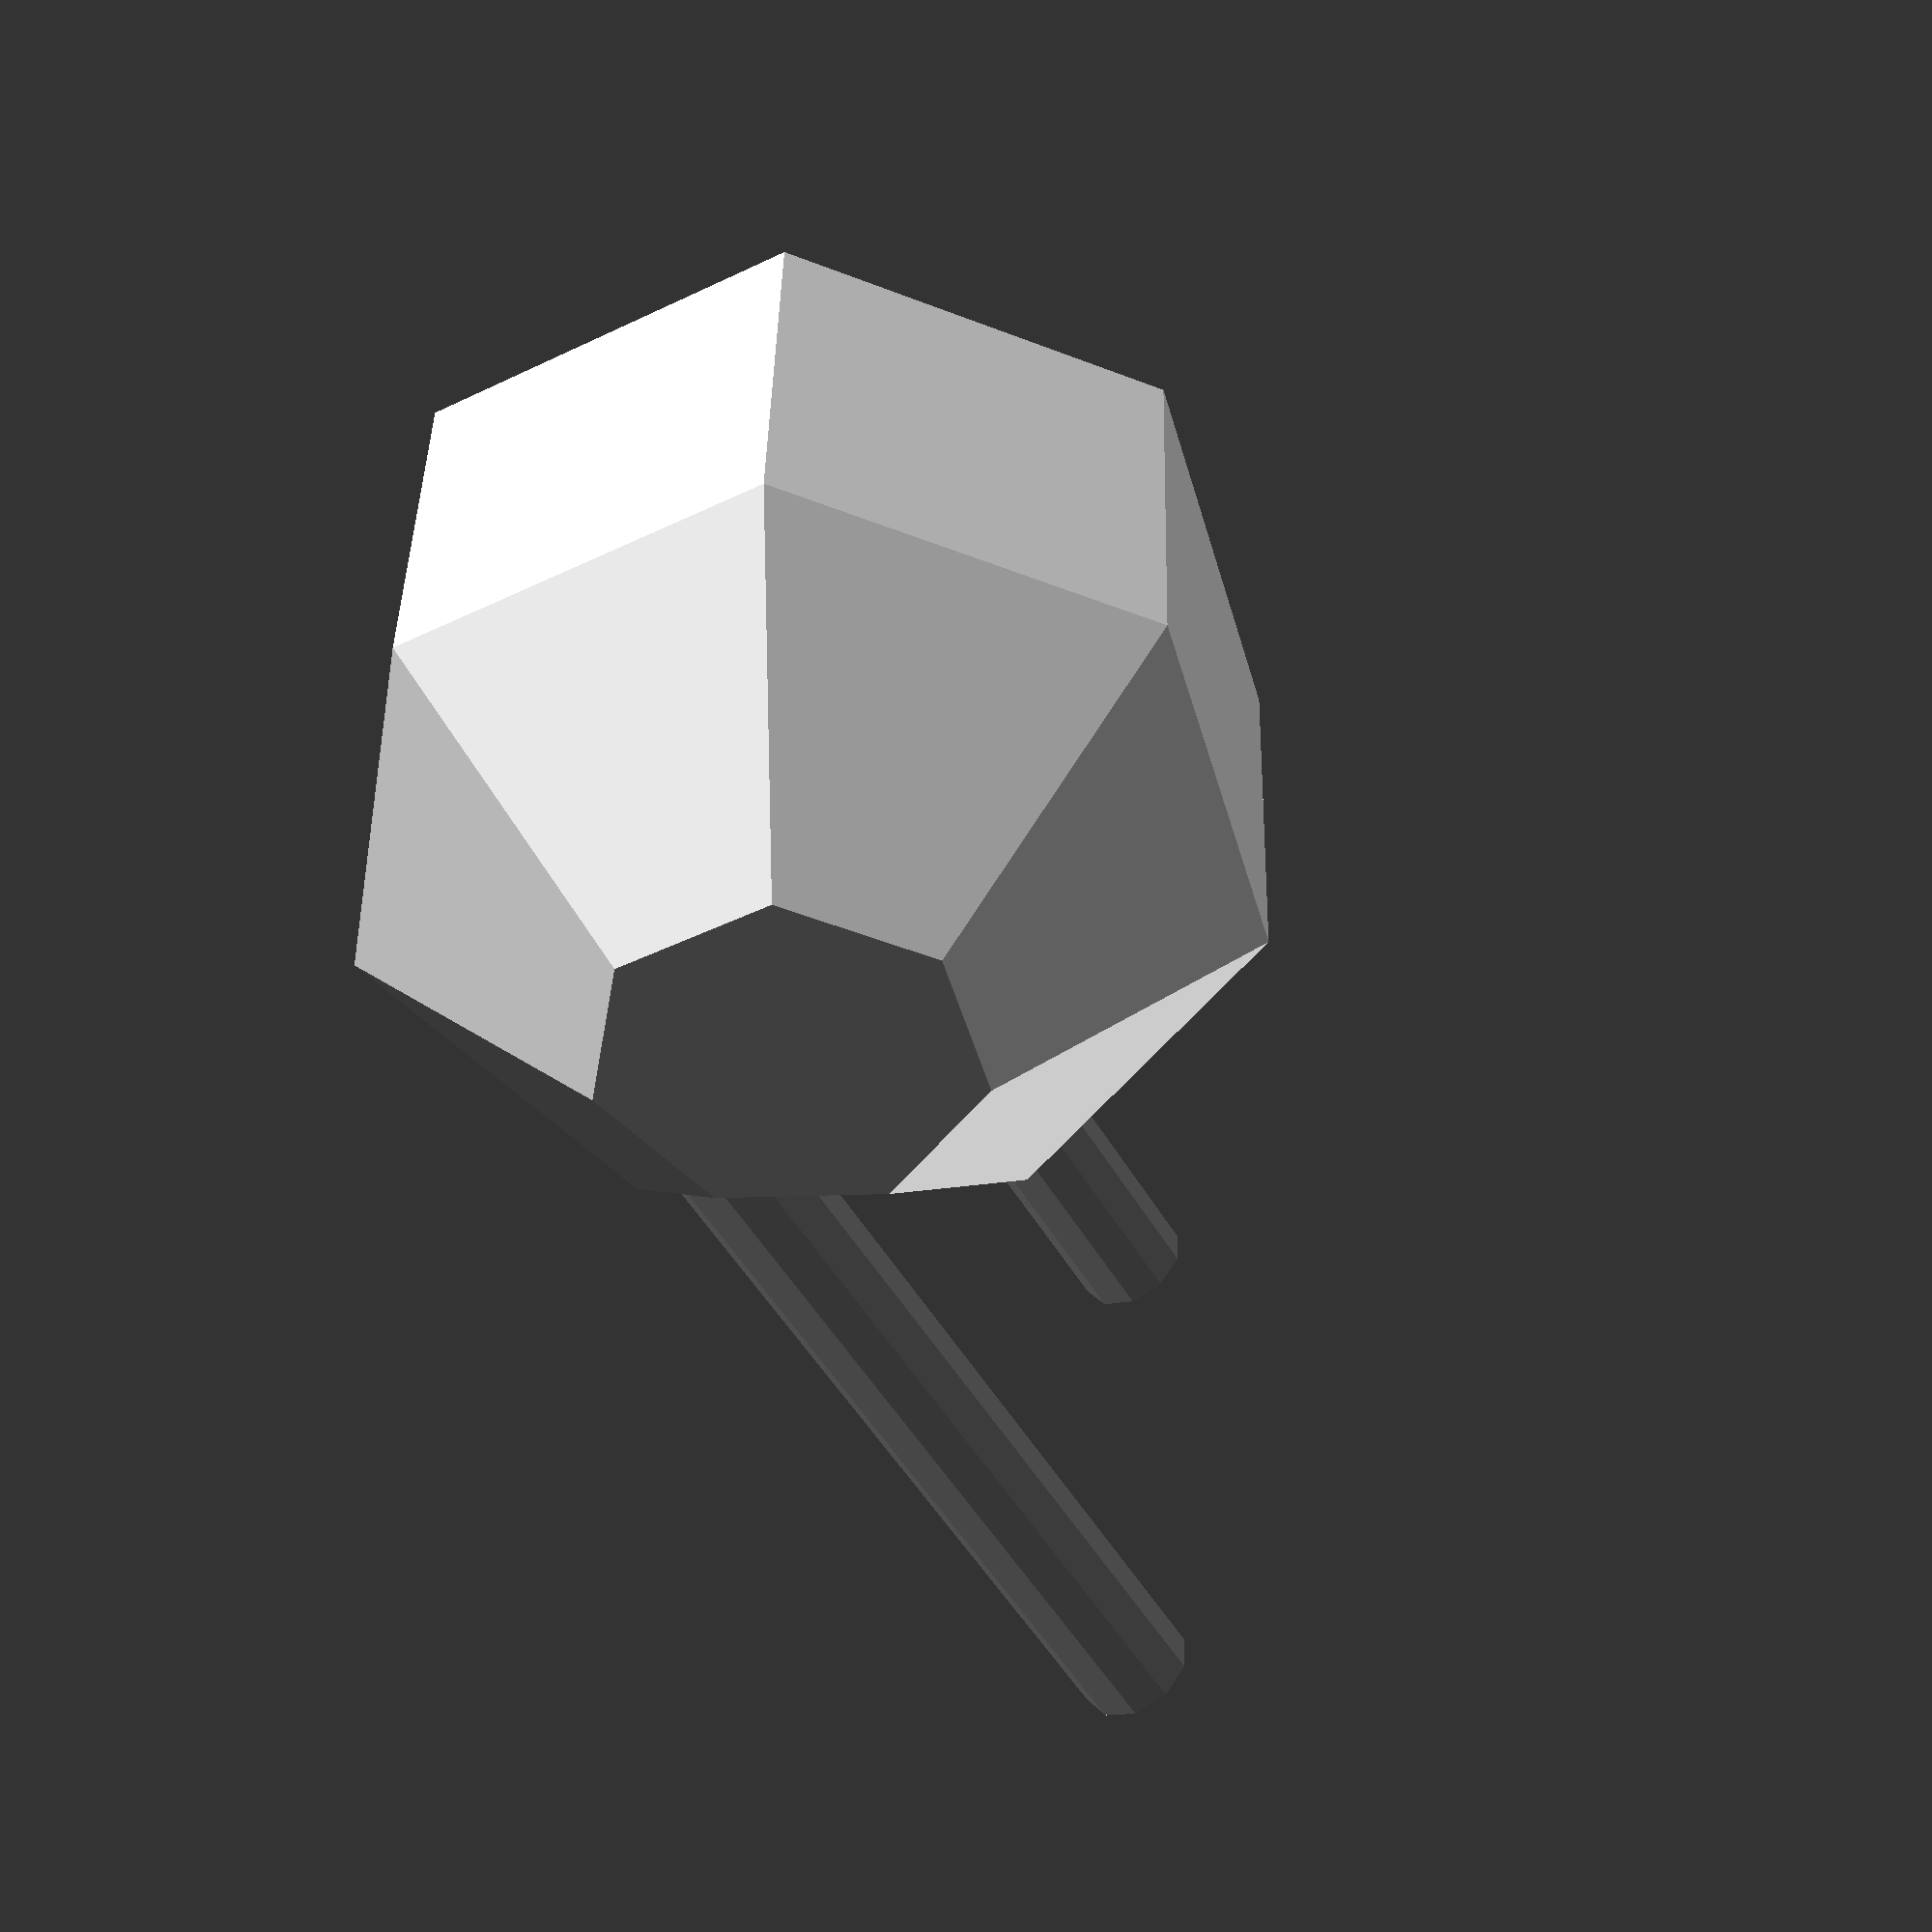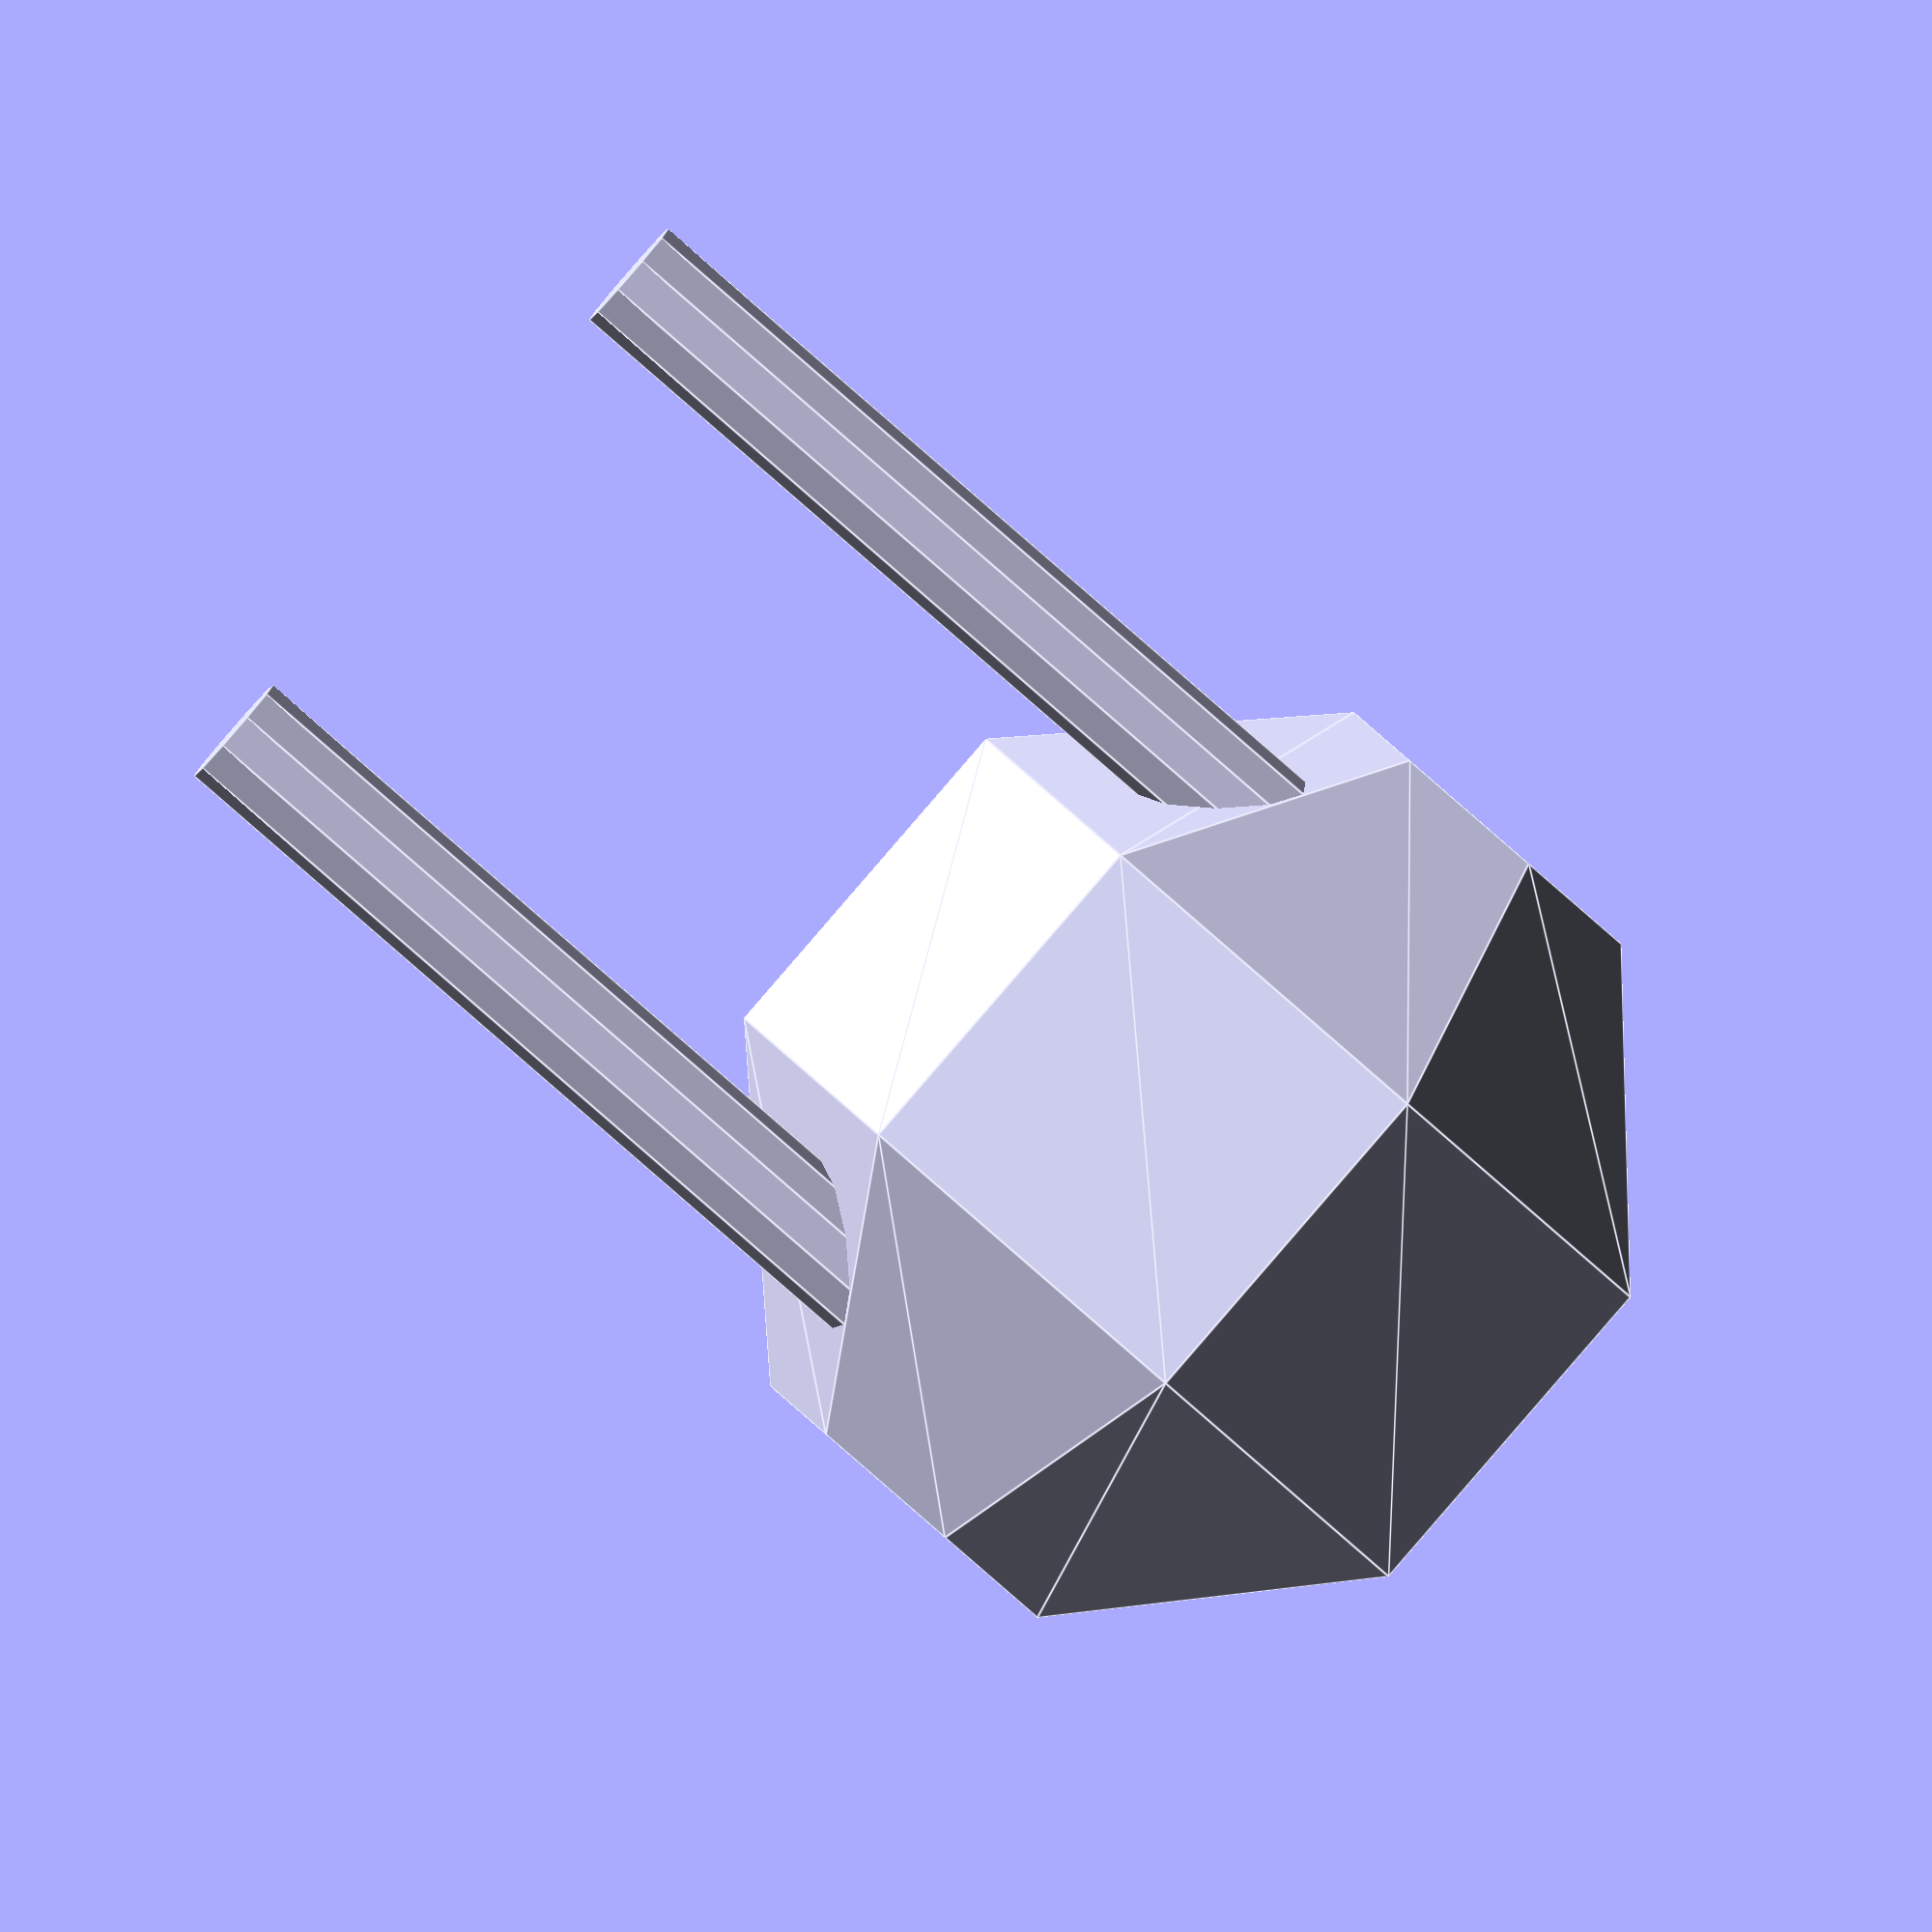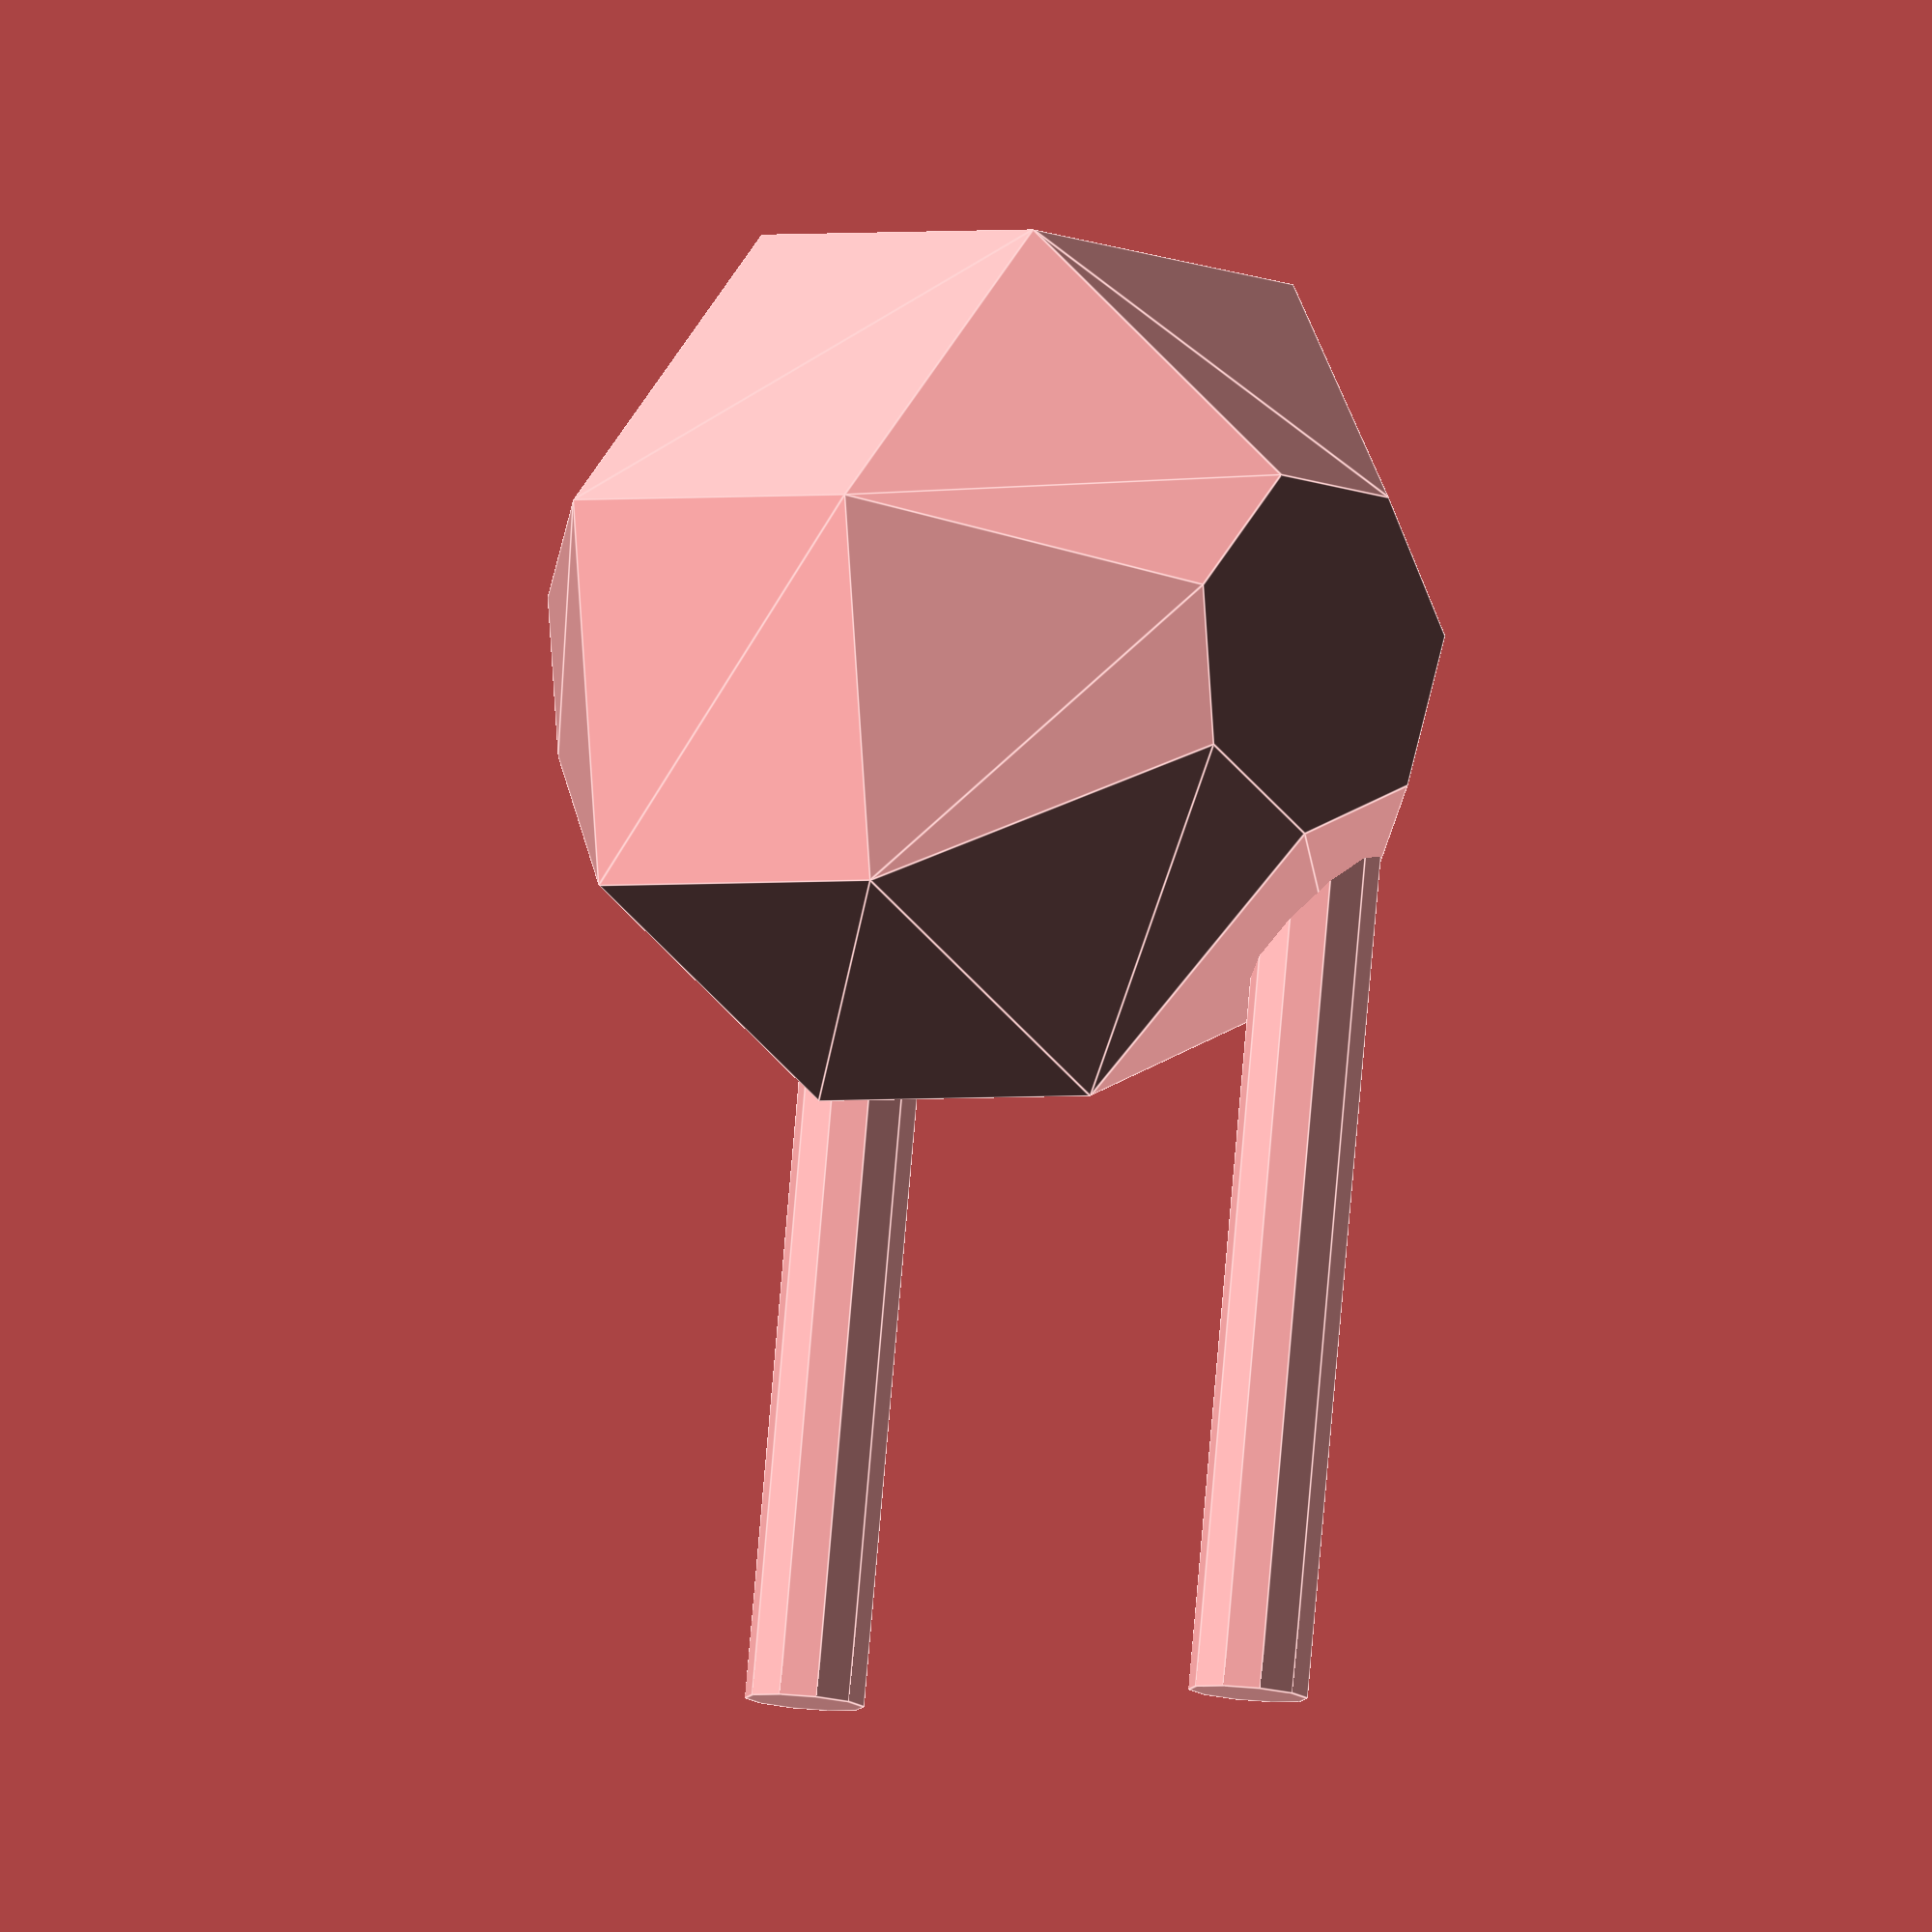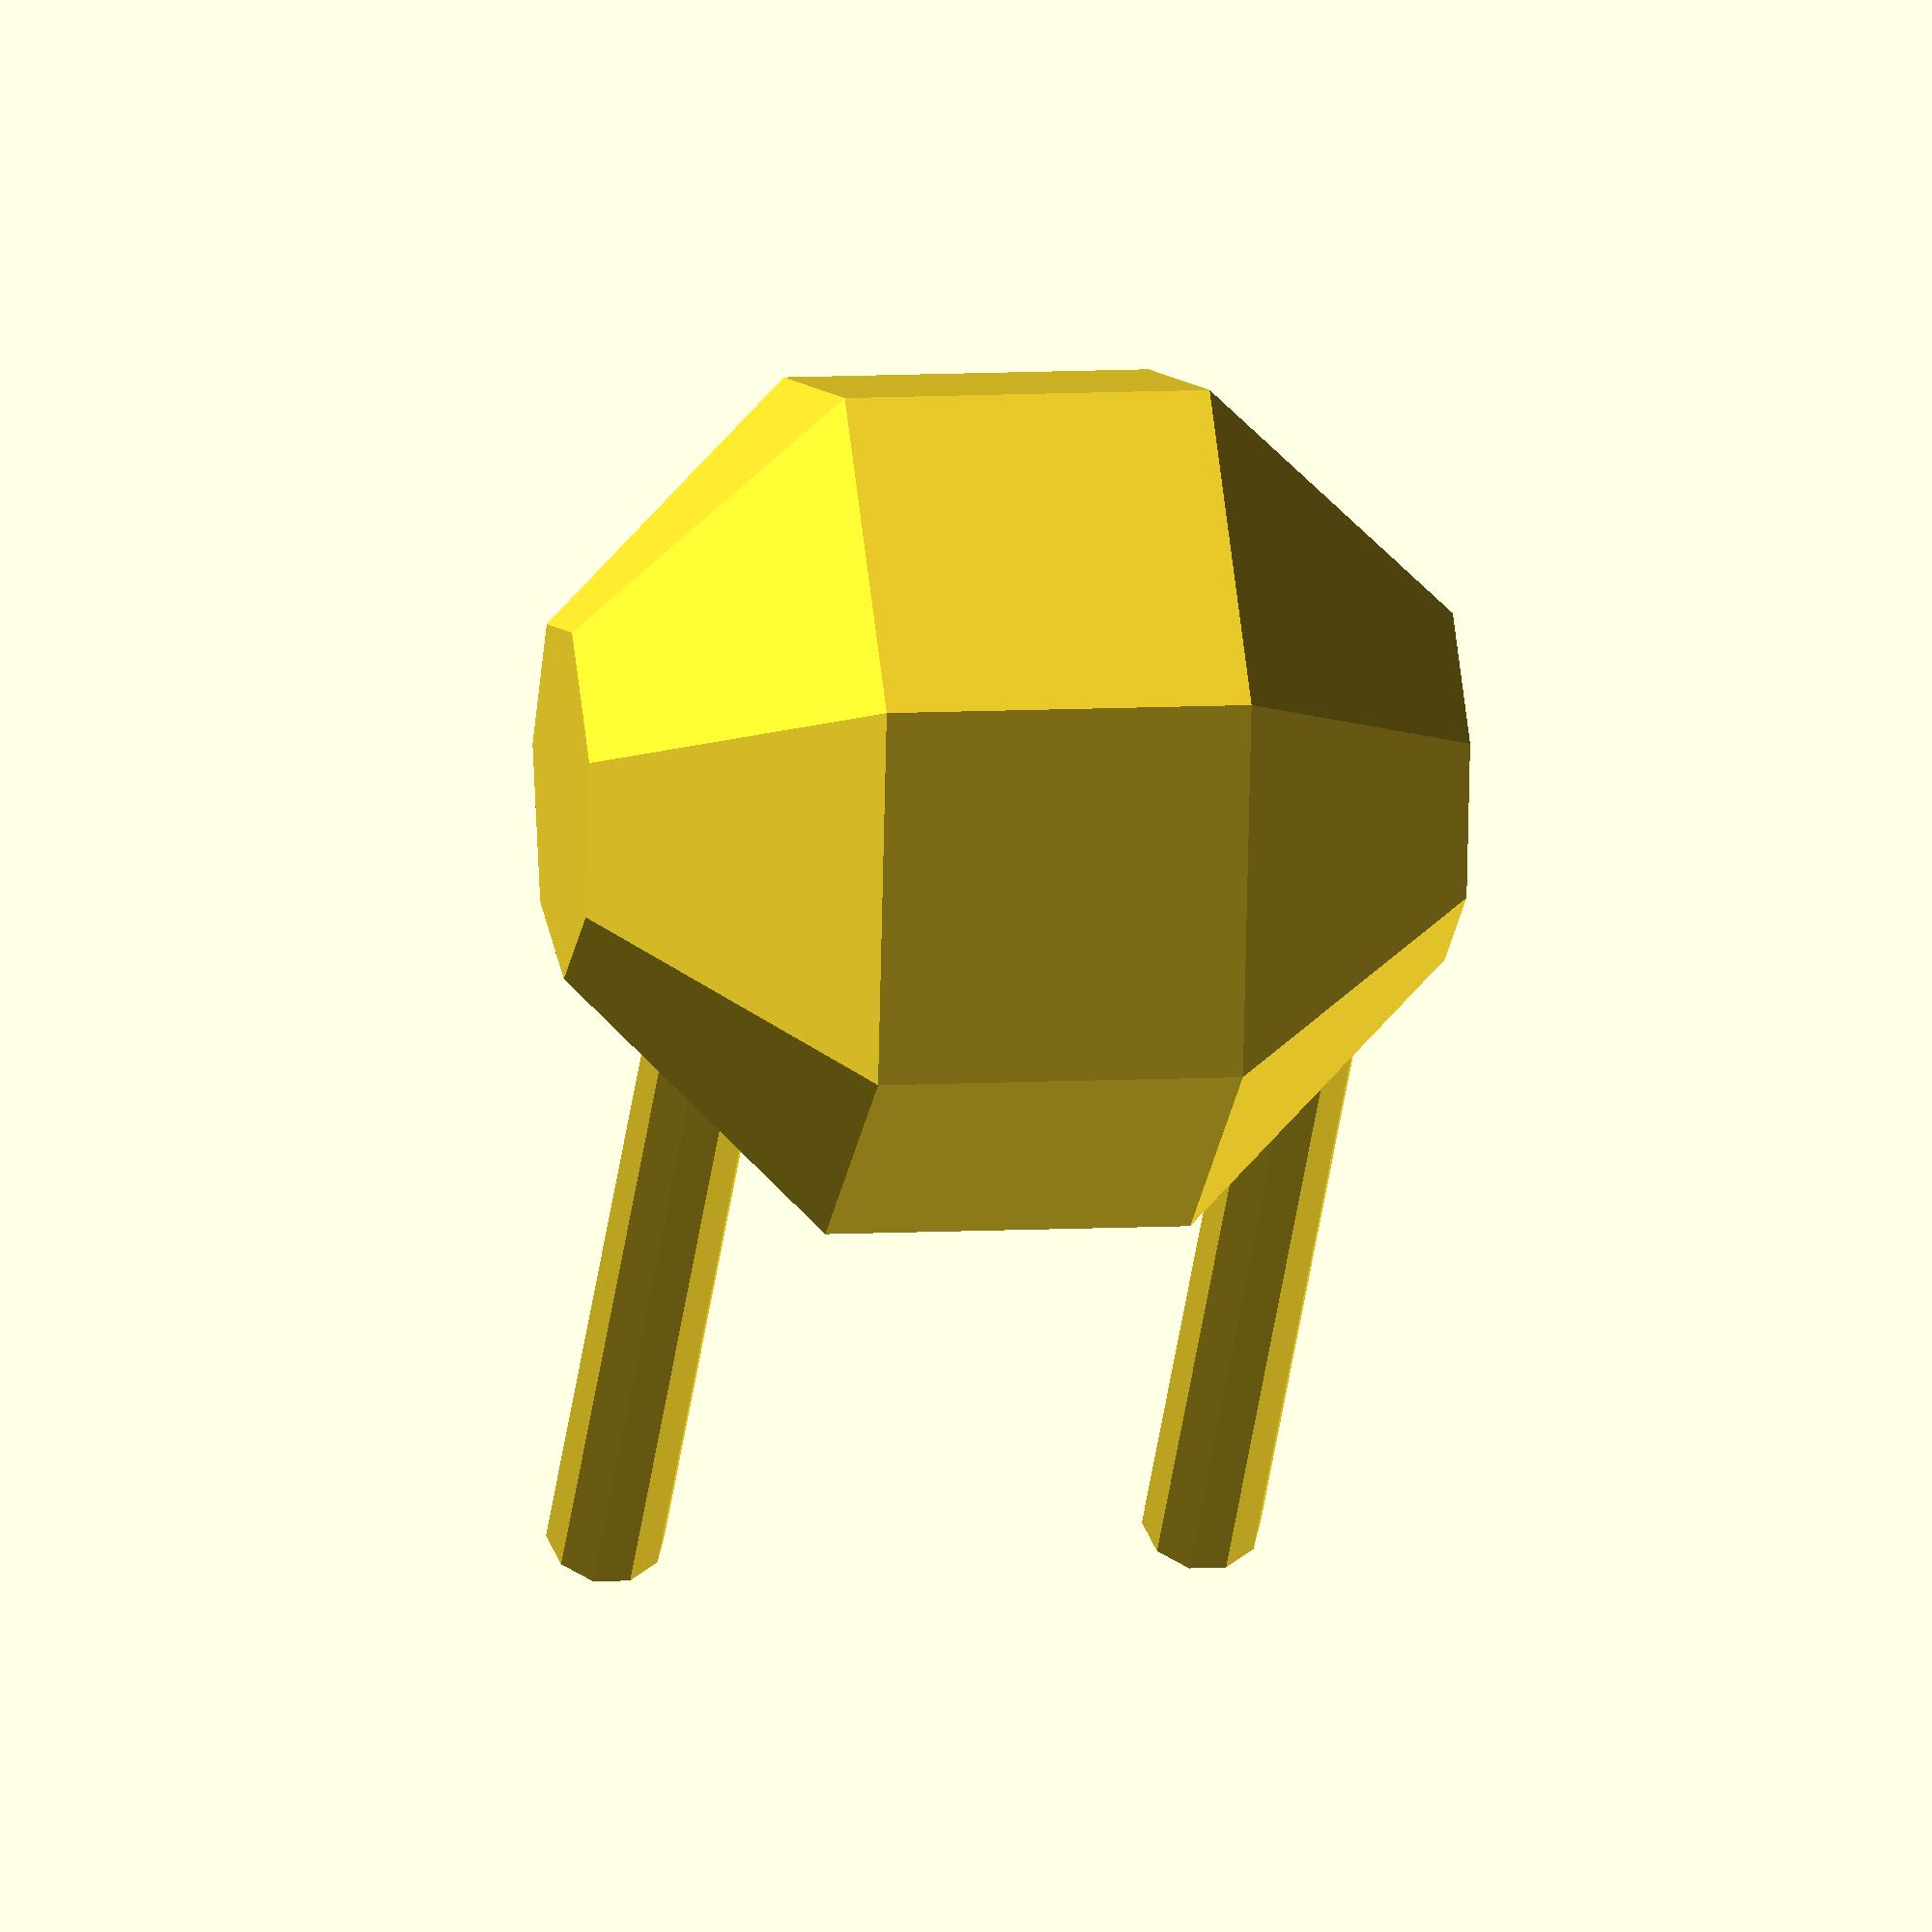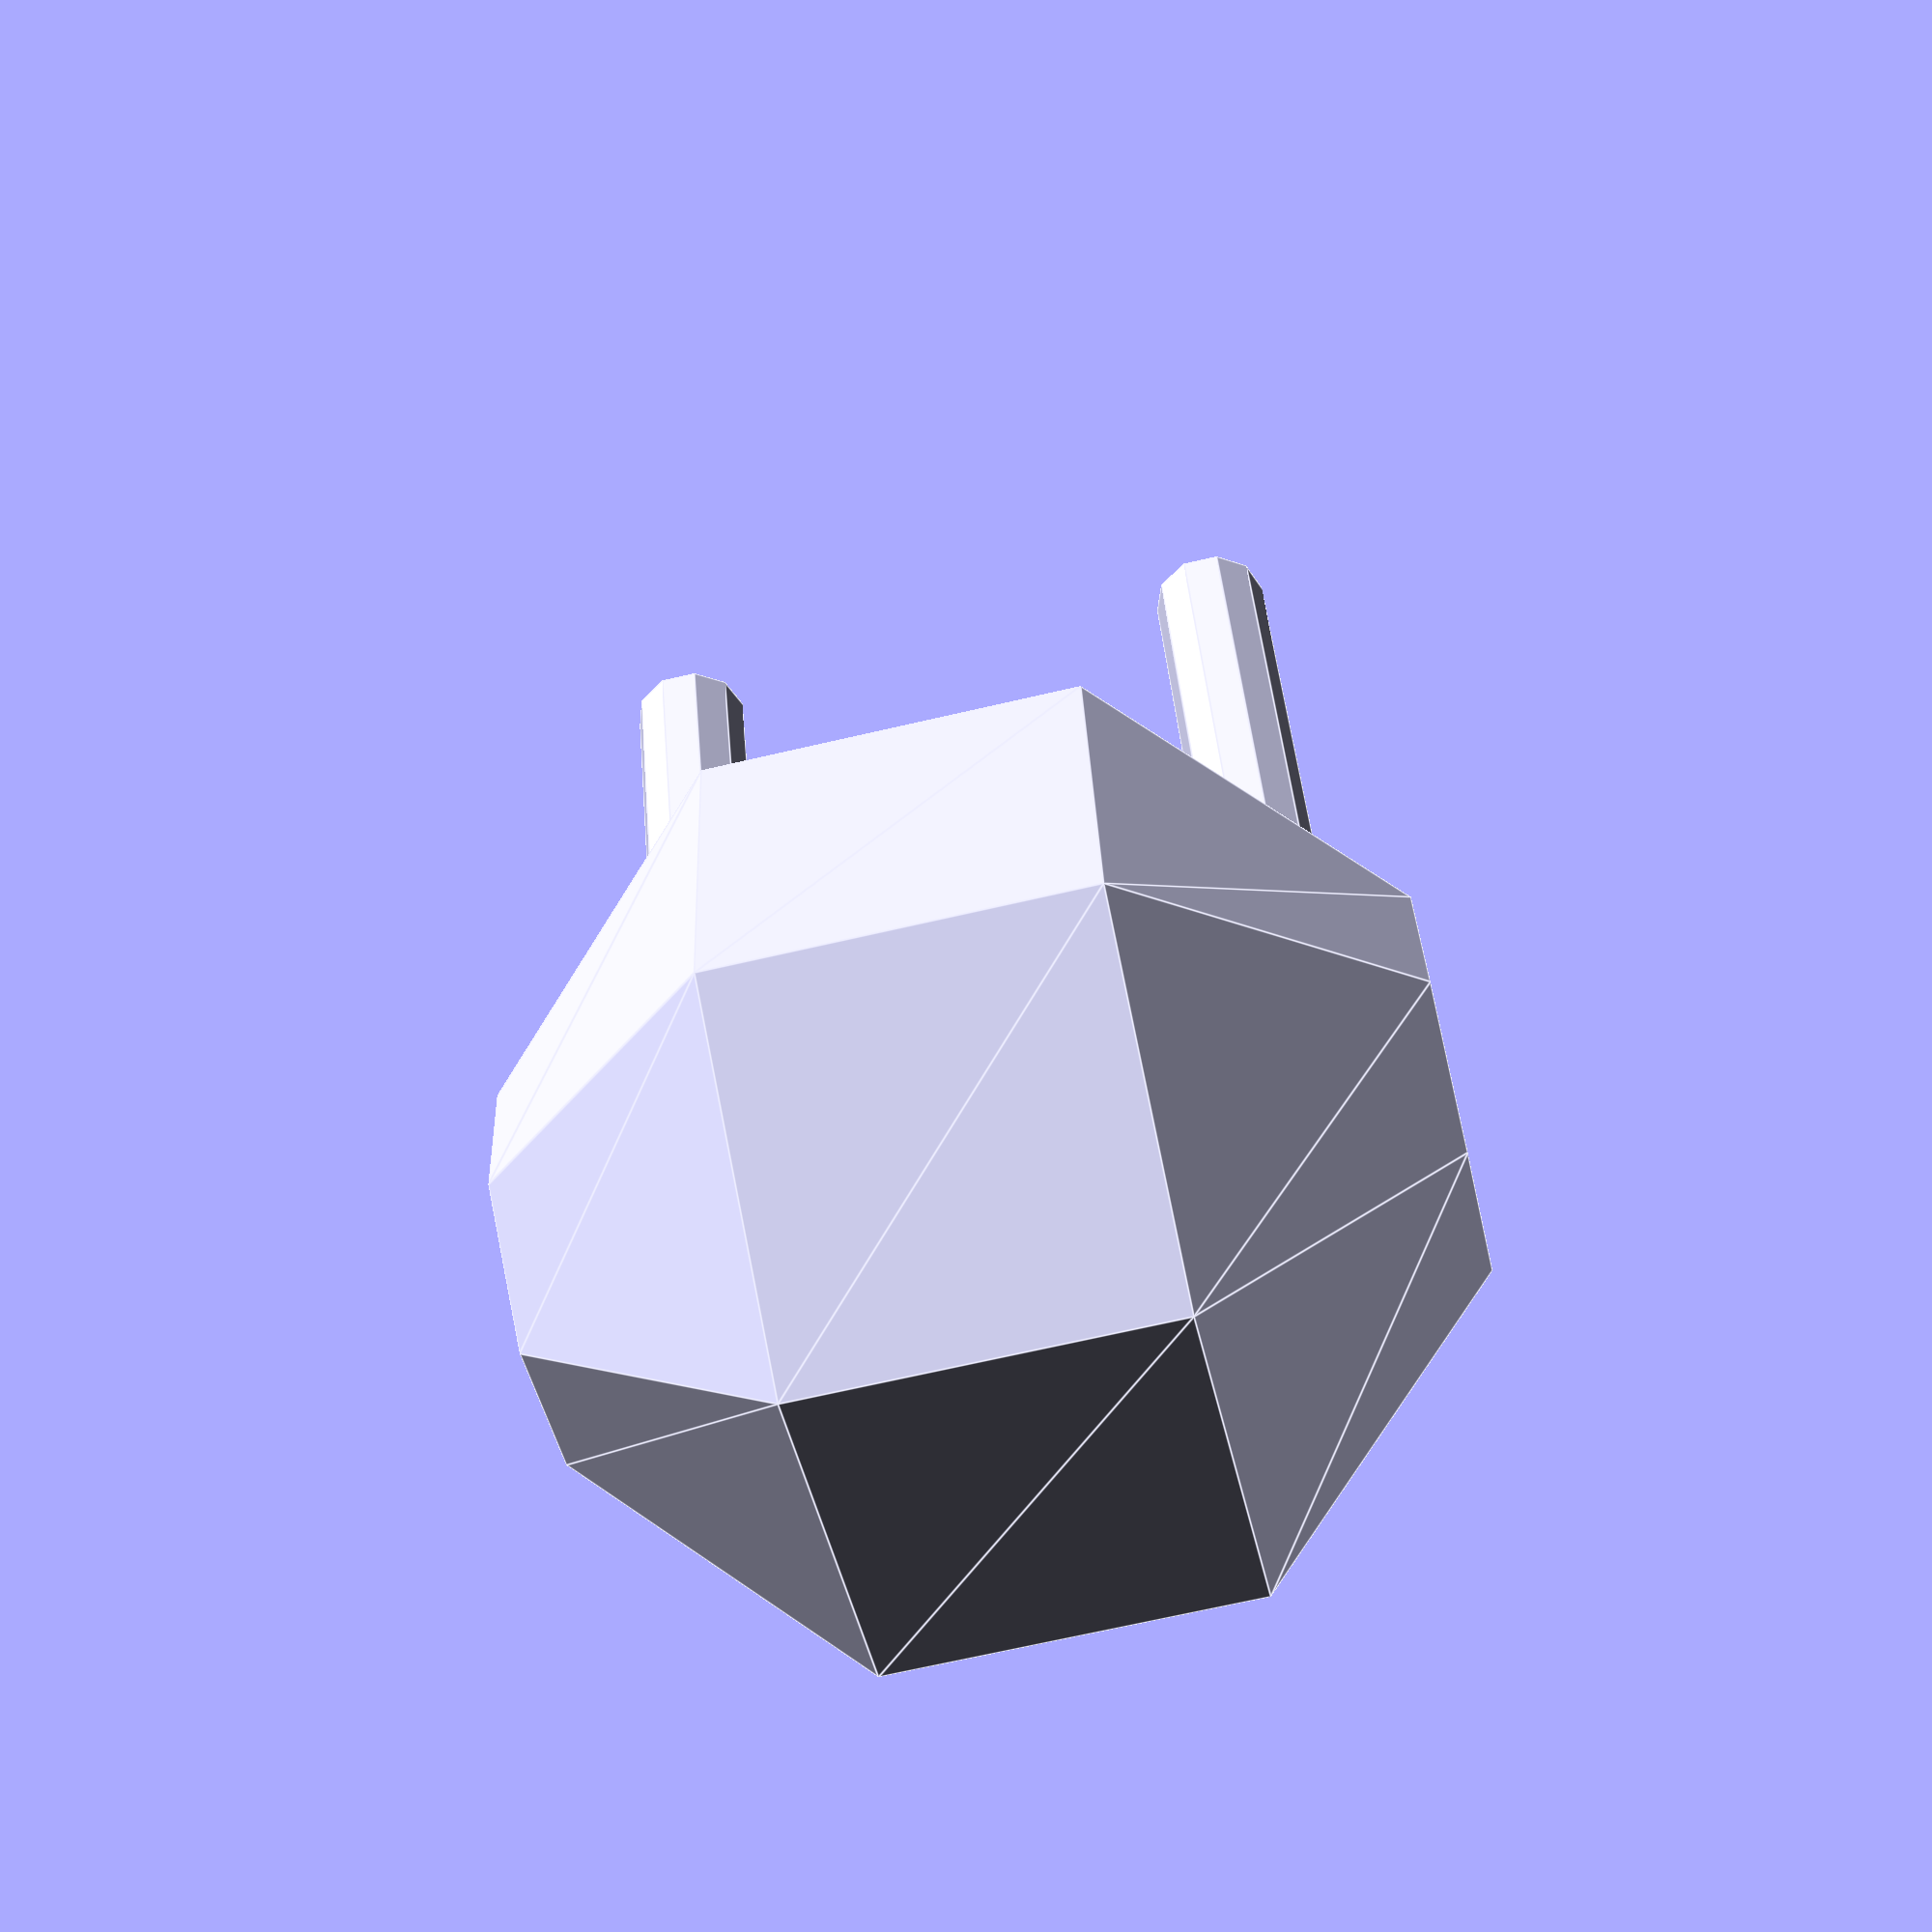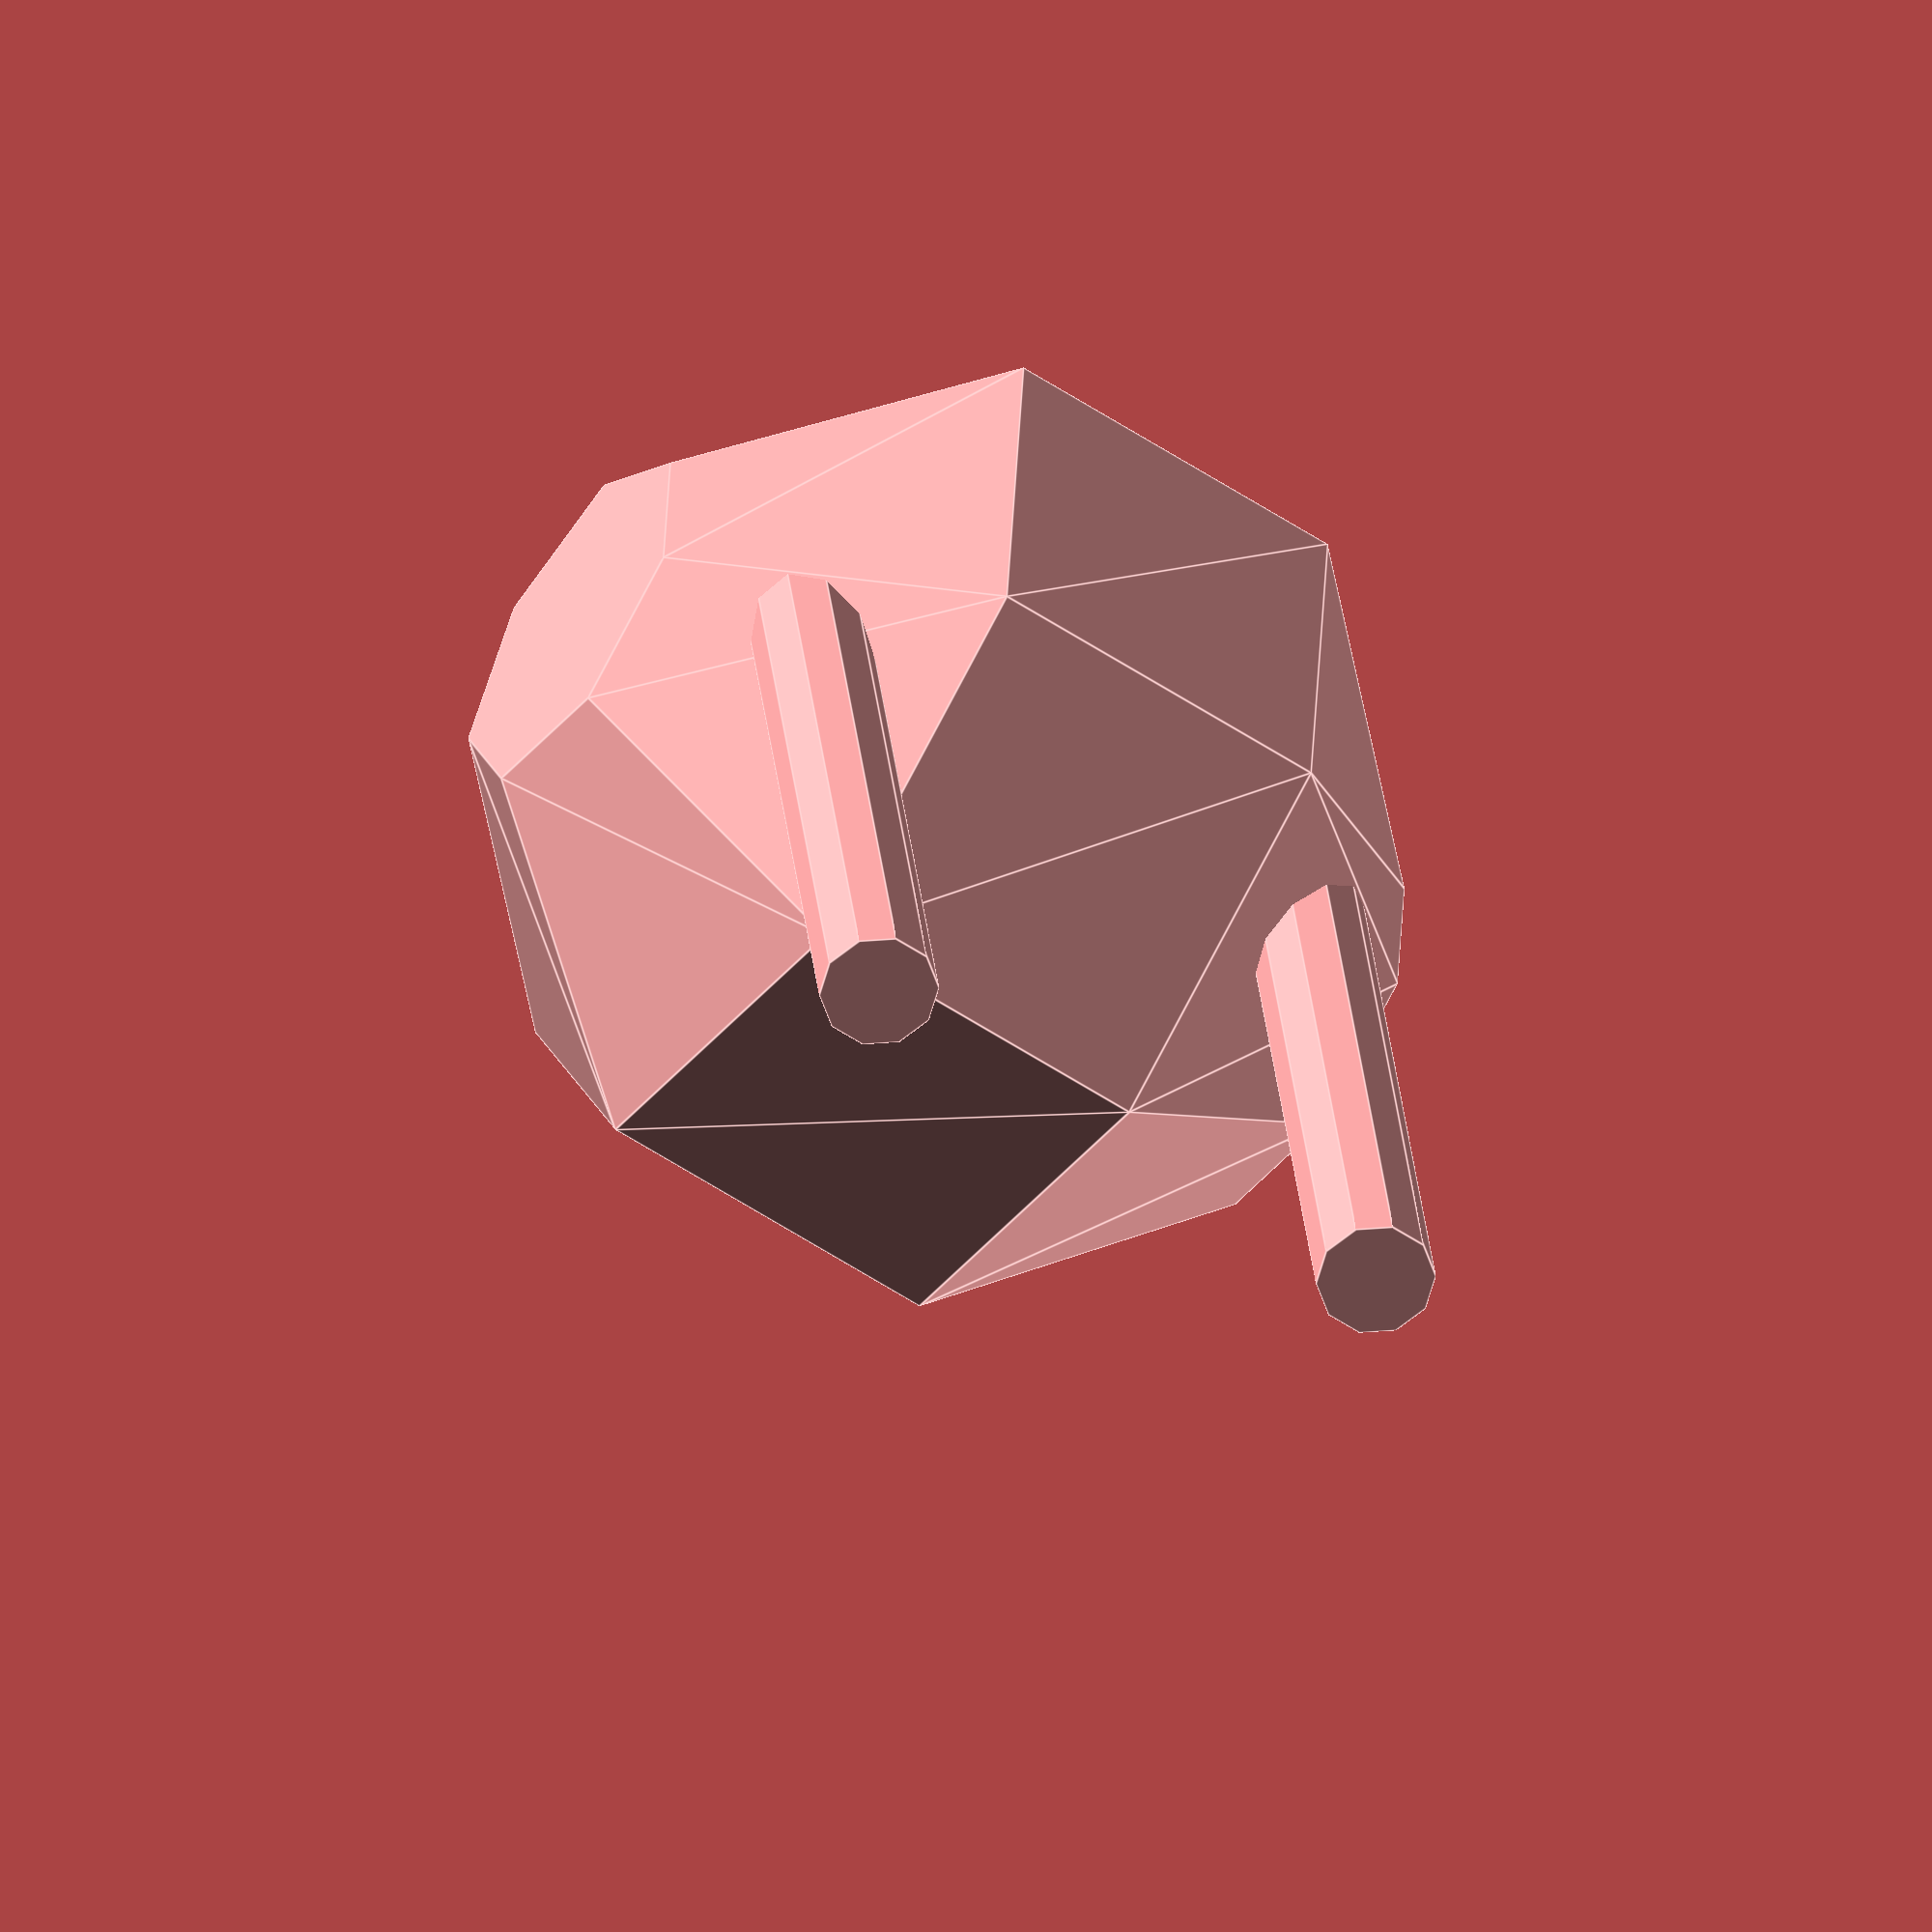
<openscad>

union() {
	sphere(2);
	translate([0,-0.75,0]) {
		translate([2,0,-1.25])
			rotate([0,90,0])
				cylinder(4.5,0.25,0.25,center=true,$fn=10);
		translate([2,0,1.25])
			rotate([0,90,0])
				cylinder(4.5,0.25,0.25,center=true,$fn=10);
	}
}

</openscad>
<views>
elev=138.8 azim=241.3 roll=178.8 proj=p view=solid
elev=90.0 azim=1.7 roll=139.1 proj=o view=edges
elev=181.2 azim=262.7 roll=47.3 proj=o view=edges
elev=172.1 azim=223.3 roll=279.1 proj=o view=solid
elev=248.0 azim=69.2 roll=256.8 proj=p view=edges
elev=57.3 azim=98.5 roll=235.4 proj=o view=edges
</views>
